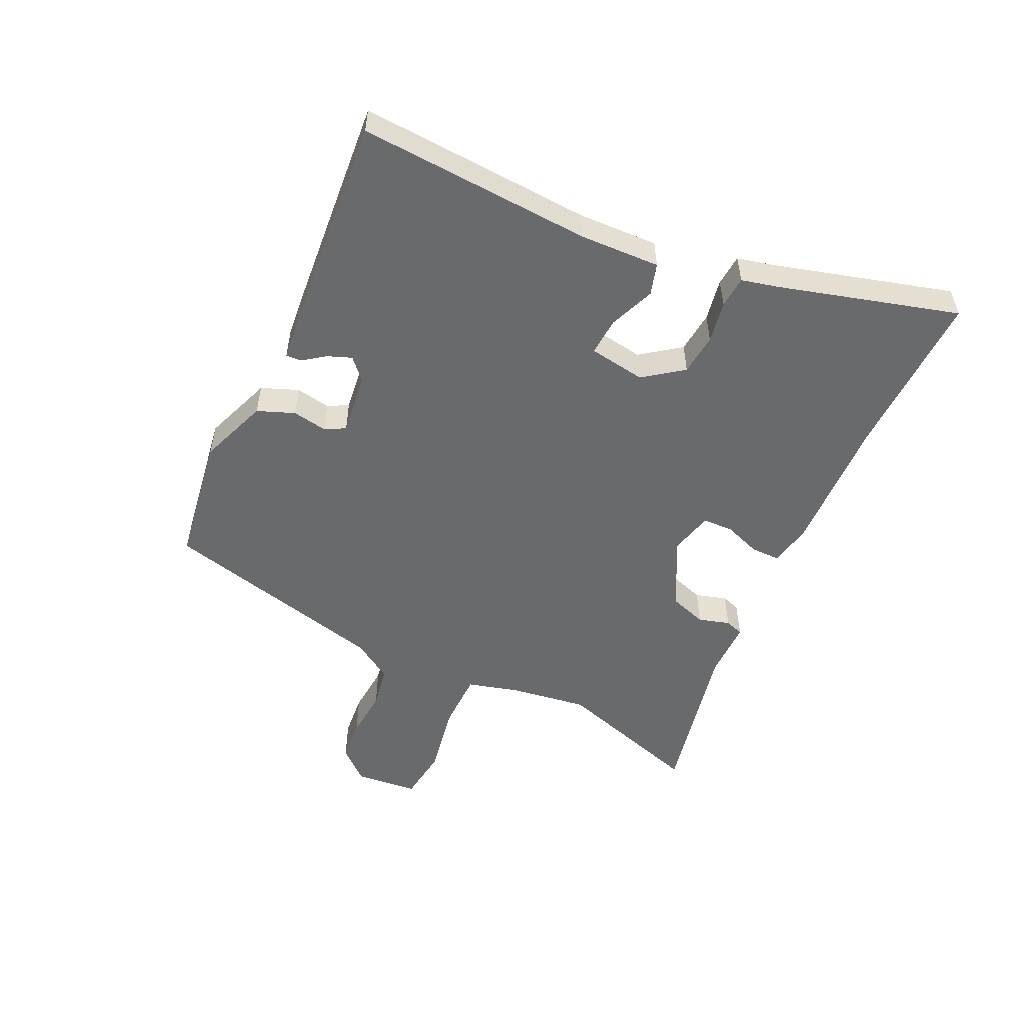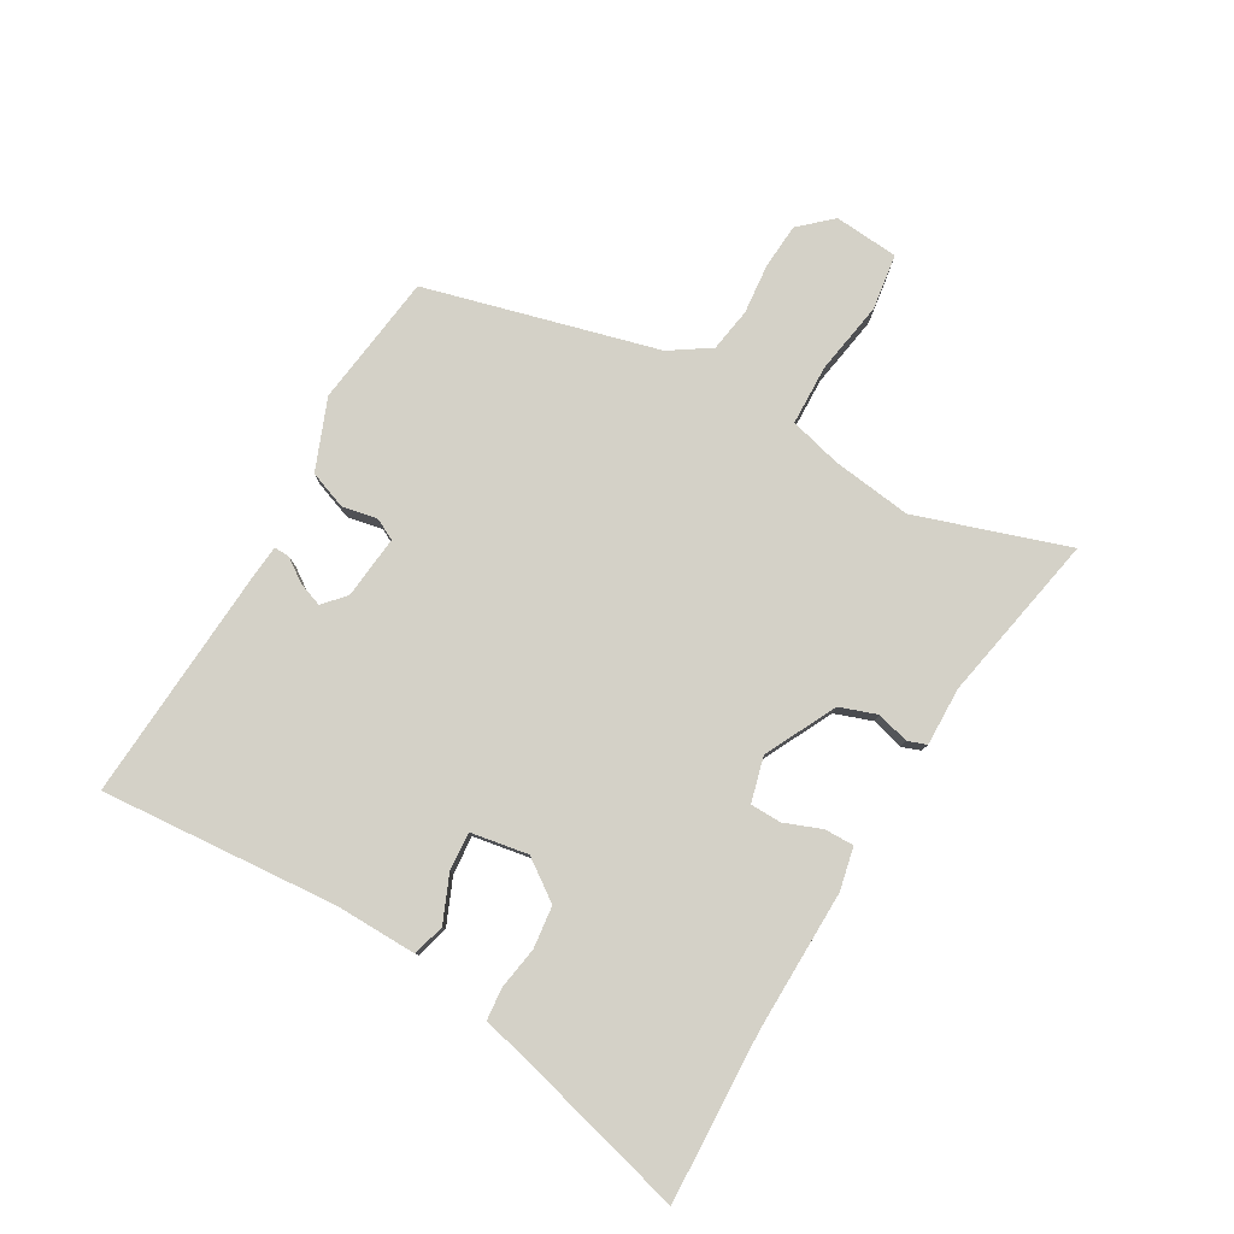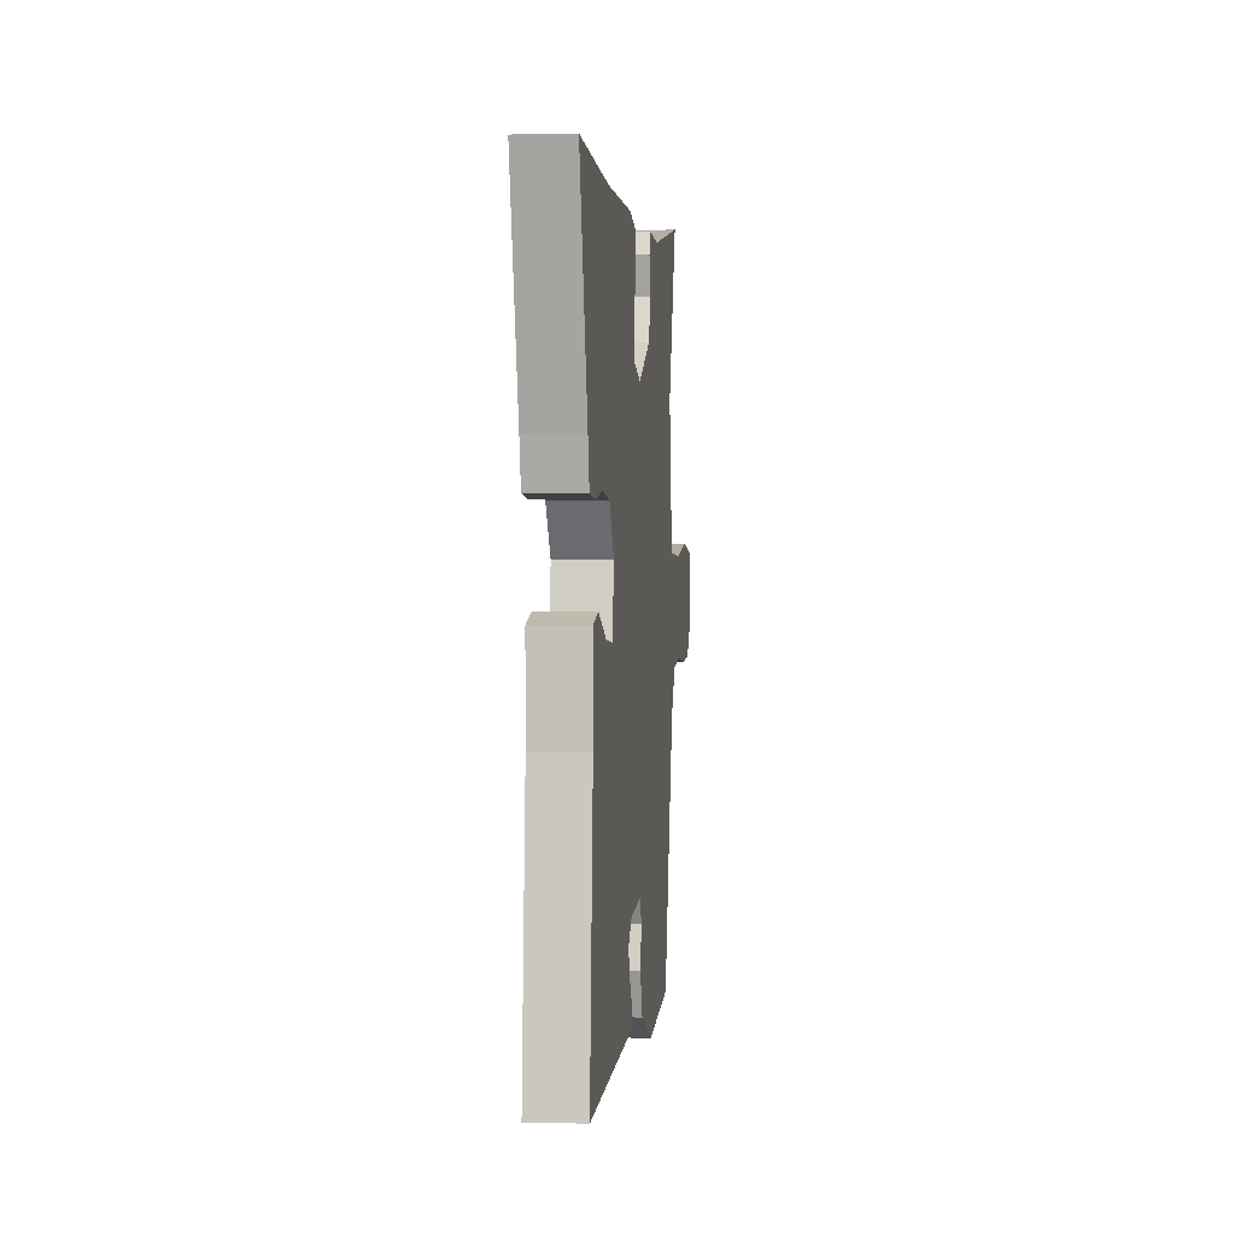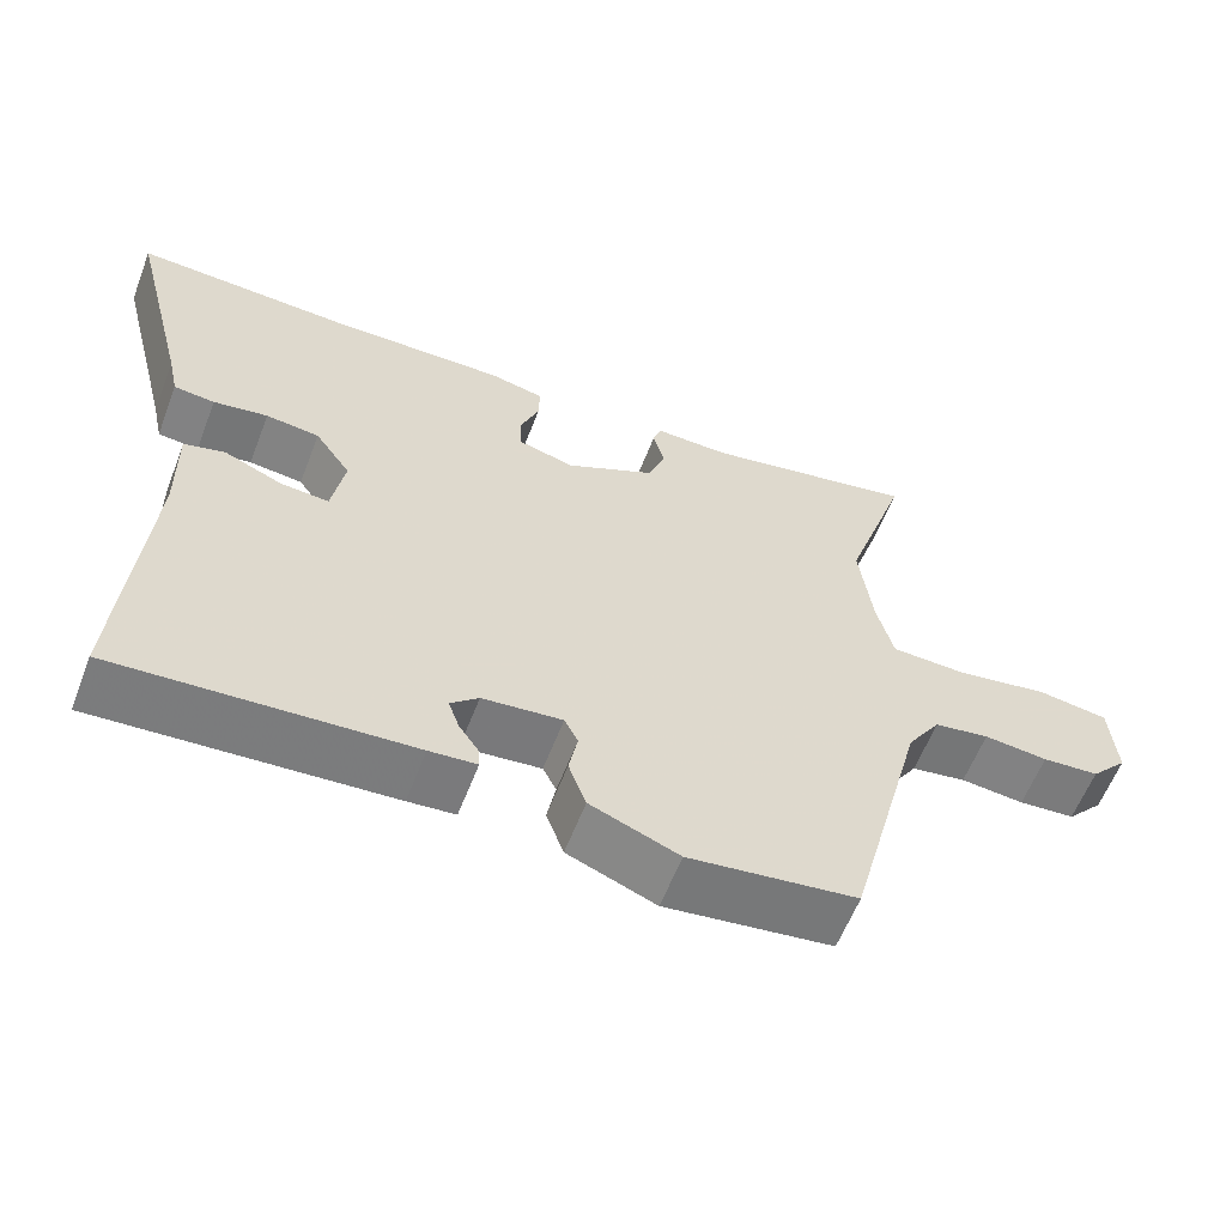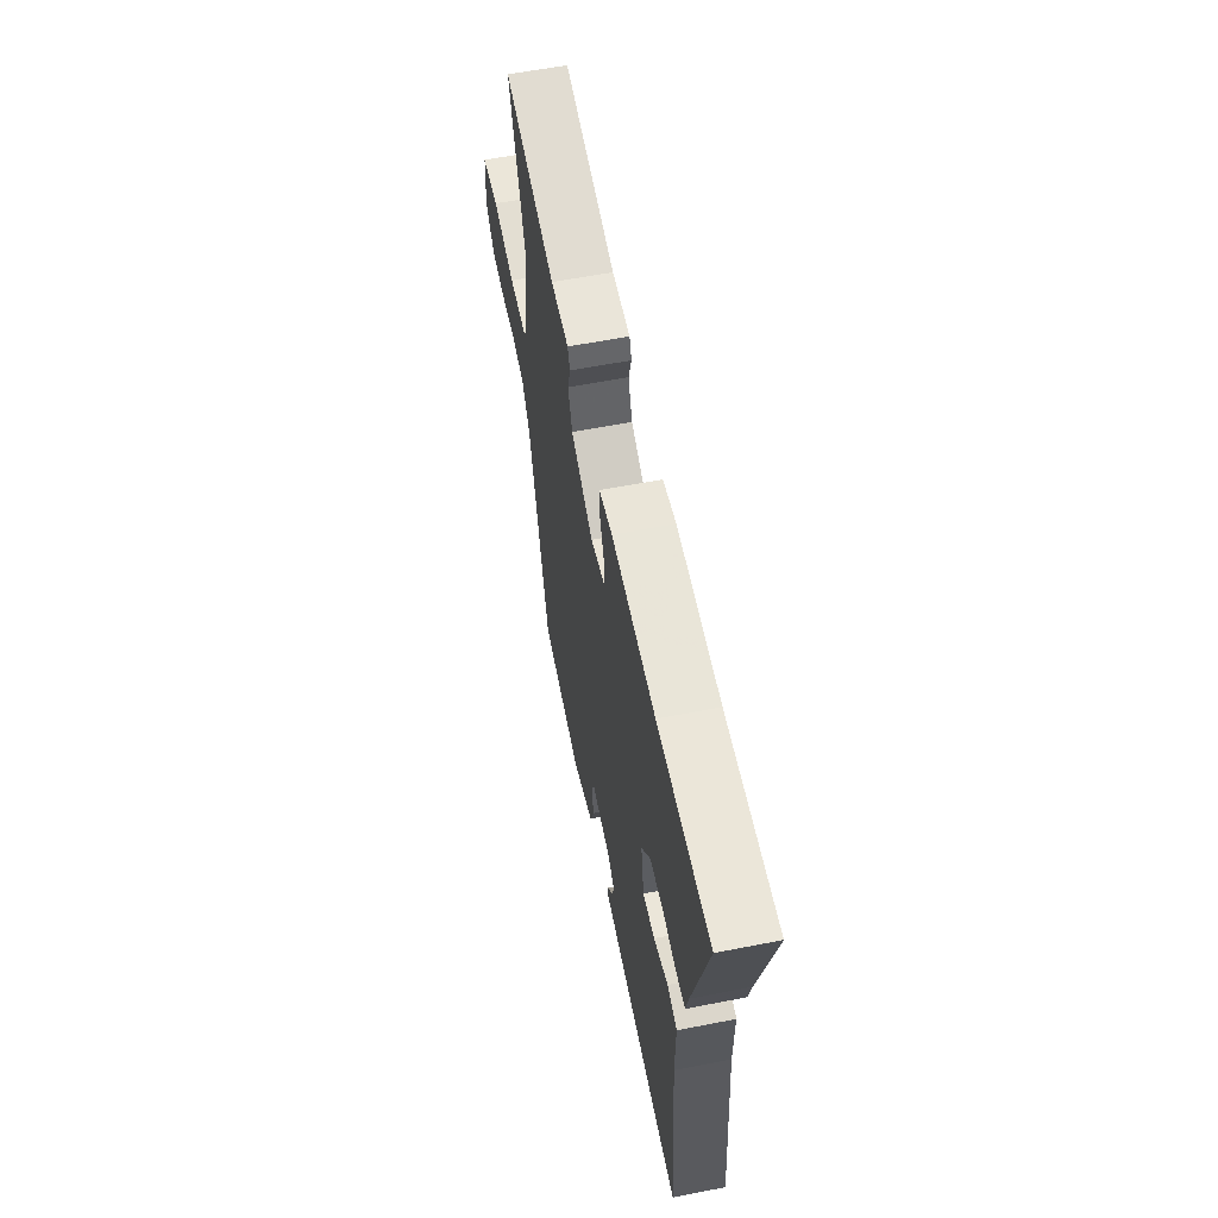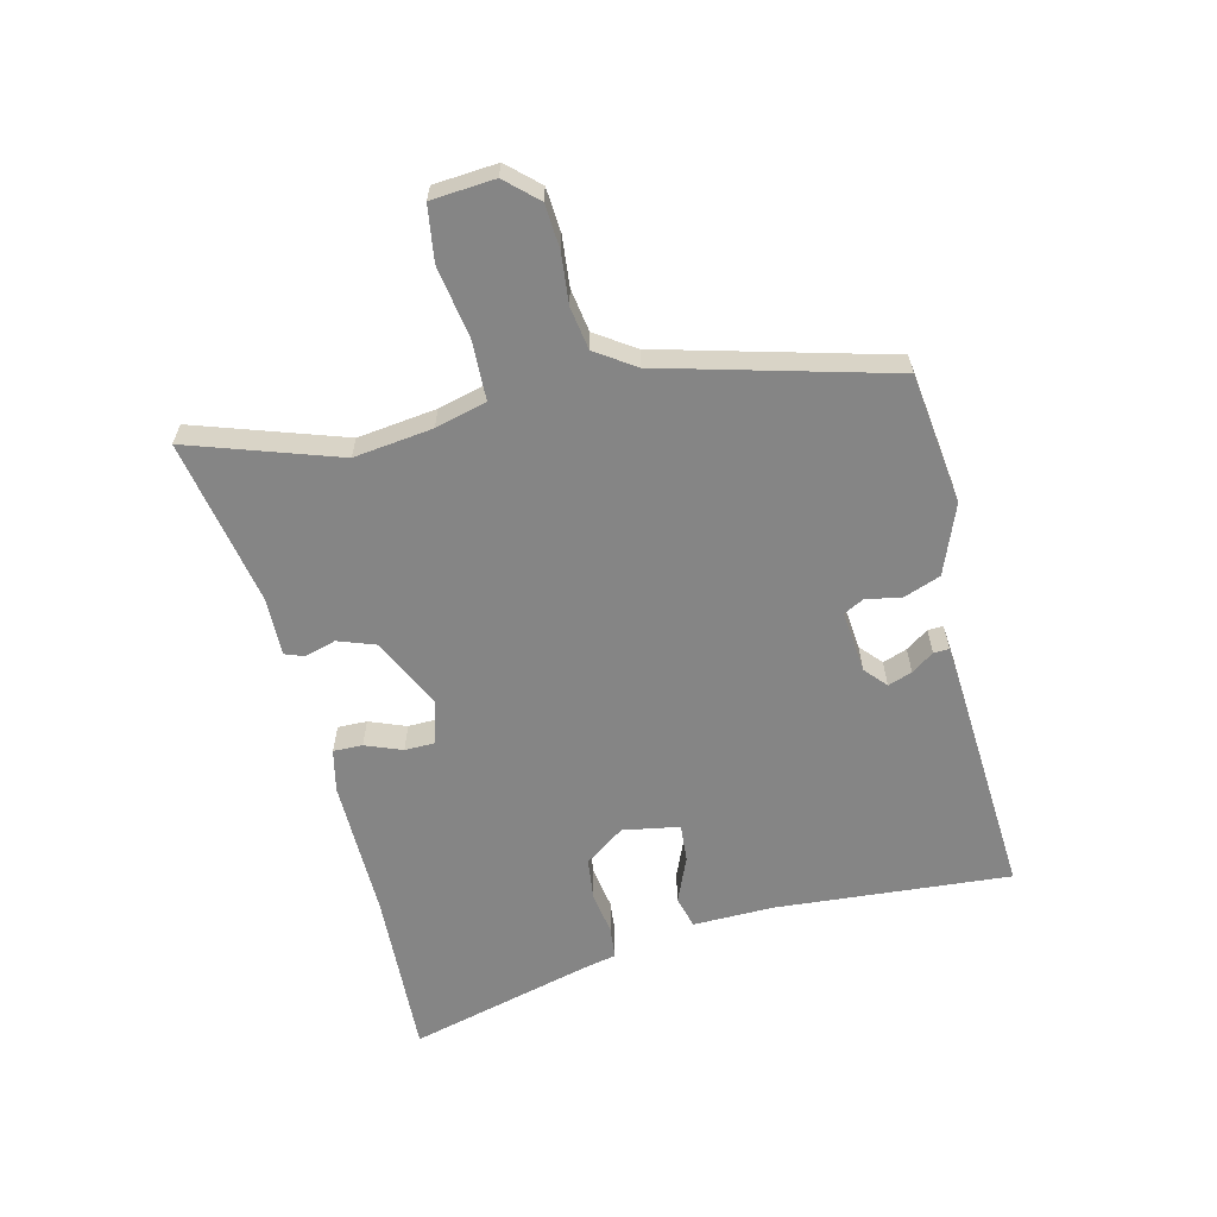
<metadata>
{"format":"obj","ext":"obj","renderer":"f3d","projection":"perspective","resolution":1024,"background":"white","views":[{"elev":-52.9,"azim":-114.0,"up":"+Y"},{"elev":79.8,"azim":-59.8,"up":"+Y"},{"elev":0.8,"azim":-83.9,"up":"+Z"},{"elev":-59.6,"azim":-21.0,"up":"+Z"},{"elev":59.1,"azim":-101.4,"up":"+Z"},{"elev":-61.8,"azim":103.7,"up":"+Y"}]}
</metadata>
<code>
v -0.495 0.07 -0.486
v -0.465 0.07 -0.11
v -0.467 0.07 0.02
v -0.416 0.07 0.034
v -0.343 0.07 0.003
v -0.282 0.07 -0.002
v -0.266 0.07 0.089
v -0.311 0.07 0.153
v -0.378 0.07 0.161
v -0.446 0.07 0.15
v -0.497 0.07 0.155
v -0.51 0.07 0.214
v -0.585 0.07 0.504
v -0.316 0.07 0.492
v -0.091 0.07 0.495
v -0.023 0.07 0.48
v -0.024 0.07 0.433
v -0.047 0.07 0.374
v -0.046 0.07 0.325
v 0.025 0.07 0.306
v 0.138 0.07 0.362
v 0.159 0.07 0.421
v 0.145 0.07 0.472
v 0.156 0.07 0.502
v 0.249 0.07 0.5
v 0.517 0.07 0.551
v 0.437 0.07 0.312
v 0.453 0.07 0.185
v 0.474 0.07 0.103
v 0.569 0.07 0.1
v 0.685 0.07 0.119
v 0.773 0.07 0.106
v 0.781 0.07 0.004
v 0.735 0.07 -0.046
v 0.664 0.07 -0.051
v 0.584 0.07 -0.043
v 0.515 0.07 -0.054
v 0.473 0.07 -0.117
v 0.375 0.07 -0.483
v 0.165 0.07 -0.51
v 0.054 0.07 -0.466
v 0.032 0.07 -0.406
v 0.043 0.07 -0.35
v 0.026 0.07 -0.317
v -0.074 0.07 -0.327
v -0.109 0.07 -0.358
v -0.095 0.07 -0.397
v -0.07 0.07 -0.433
v -0.069 0.07 -0.458
v -0.128 0.07 -0.463
v -0.495 0 -0.486
v -0.465 0 -0.11
v -0.467 0 0.02
v -0.416 0 0.034
v -0.343 0 0.003
v -0.282 0 -0.002
v -0.266 0 0.089
v -0.311 0 0.153
v -0.378 0 0.161
v -0.446 0 0.15
v -0.497 0 0.155
v -0.51 0 0.214
v -0.585 0 0.504
v -0.316 0 0.492
v -0.091 0 0.495
v -0.023 0 0.48
v -0.024 0 0.433
v -0.047 0 0.374
v -0.046 0 0.325
v 0.025 0 0.306
v 0.138 0 0.362
v 0.159 0 0.421
v 0.145 0 0.472
v 0.156 0 0.502
v 0.249 0 0.5
v 0.517 0 0.551
v 0.437 0 0.312
v 0.453 0 0.185
v 0.474 0 0.103
v 0.569 0 0.1
v 0.685 0 0.119
v 0.773 0 0.106
v 0.781 0 0.004
v 0.735 0 -0.046
v 0.664 0 -0.051
v 0.584 0 -0.043
v 0.515 0 -0.054
v 0.473 0 -0.117
v 0.375 0 -0.483
v 0.165 0 -0.51
v 0.054 0 -0.466
v 0.032 0 -0.406
v 0.043 0 -0.35
v 0.026 0 -0.317
v -0.074 0 -0.327
v -0.109 0 -0.358
v -0.095 0 -0.397
v -0.07 0 -0.433
v -0.069 0 -0.458
v -0.128 0 -0.463
f 50 1 2
f 49 50 2
f 48 49 2
f 47 48 2
f 3 4 5
f 2 3 5
f 47 2 5
f 46 47 5
f 45 46 5 6
f 44 45 6 7
f 41 42 43
f 40 41 43
f 39 40 43
f 38 39 43
f 37 38 43 44
f 34 35 36
f 33 34 36
f 32 33 36
f 31 32 36
f 30 31 36
f 29 30 36 37
f 25 26 27
f 25 27 28
f 24 25 28
f 23 24 28
f 22 23 28
f 21 22 28 29
f 16 17 18
f 15 16 18
f 14 15 18
f 14 18 19
f 13 14 19
f 12 13 19
f 12 19 20
f 11 12 20
f 10 11 20
f 9 10 20
f 44 7 8
f 37 44 8
f 29 37 8
f 20 21 29
f 8 9 20 29
f 52 51 100
f 52 100 99
f 52 99 98
f 52 98 97
f 55 54 53
f 55 53 52
f 55 52 97
f 55 97 96
f 56 55 96 95
f 57 56 95 94
f 93 92 91
f 93 91 90
f 93 90 89
f 93 89 88
f 94 93 88 87
f 86 85 84
f 86 84 83
f 86 83 82
f 86 82 81
f 86 81 80
f 87 86 80 79
f 77 76 75
f 78 77 75
f 78 75 74
f 78 74 73
f 78 73 72
f 79 78 72 71
f 68 67 66
f 68 66 65
f 68 65 64
f 69 68 64
f 69 64 63
f 69 63 62
f 70 69 62
f 70 62 61
f 70 61 60
f 70 60 59
f 58 57 94
f 58 94 87
f 58 87 79
f 79 71 70
f 79 70 59 58
f 1 51 52 2
f 2 52 53 3
f 3 53 54 4
f 4 54 55 5
f 5 55 56 6
f 6 56 57 7
f 7 57 58 8
f 8 58 59 9
f 9 59 60 10
f 10 60 61 11
f 11 61 62 12
f 12 62 63 13
f 13 63 64 14
f 14 64 65 15
f 15 65 66 16
f 16 66 67 17
f 17 67 68 18
f 18 68 69 19
f 19 69 70 20
f 20 70 71 21
f 21 71 72 22
f 22 72 73 23
f 23 73 74 24
f 24 74 75 25
f 25 75 76 26
f 26 76 77 27
f 27 77 78 28
f 28 78 79 29
f 29 79 80 30
f 30 80 81 31
f 31 81 82 32
f 32 82 83 33
f 33 83 84 34
f 34 84 85 35
f 35 85 86 36
f 36 86 87 37
f 37 87 88 38
f 38 88 89 39
f 39 89 90 40
f 40 90 91 41
f 41 91 92 42
f 42 92 93 43
f 43 93 94 44
f 44 94 95 45
f 45 95 96 46
f 46 96 97 47
f 47 97 98 48
f 48 98 99 49
f 49 99 100 50
f 50 100 51 1

</code>
